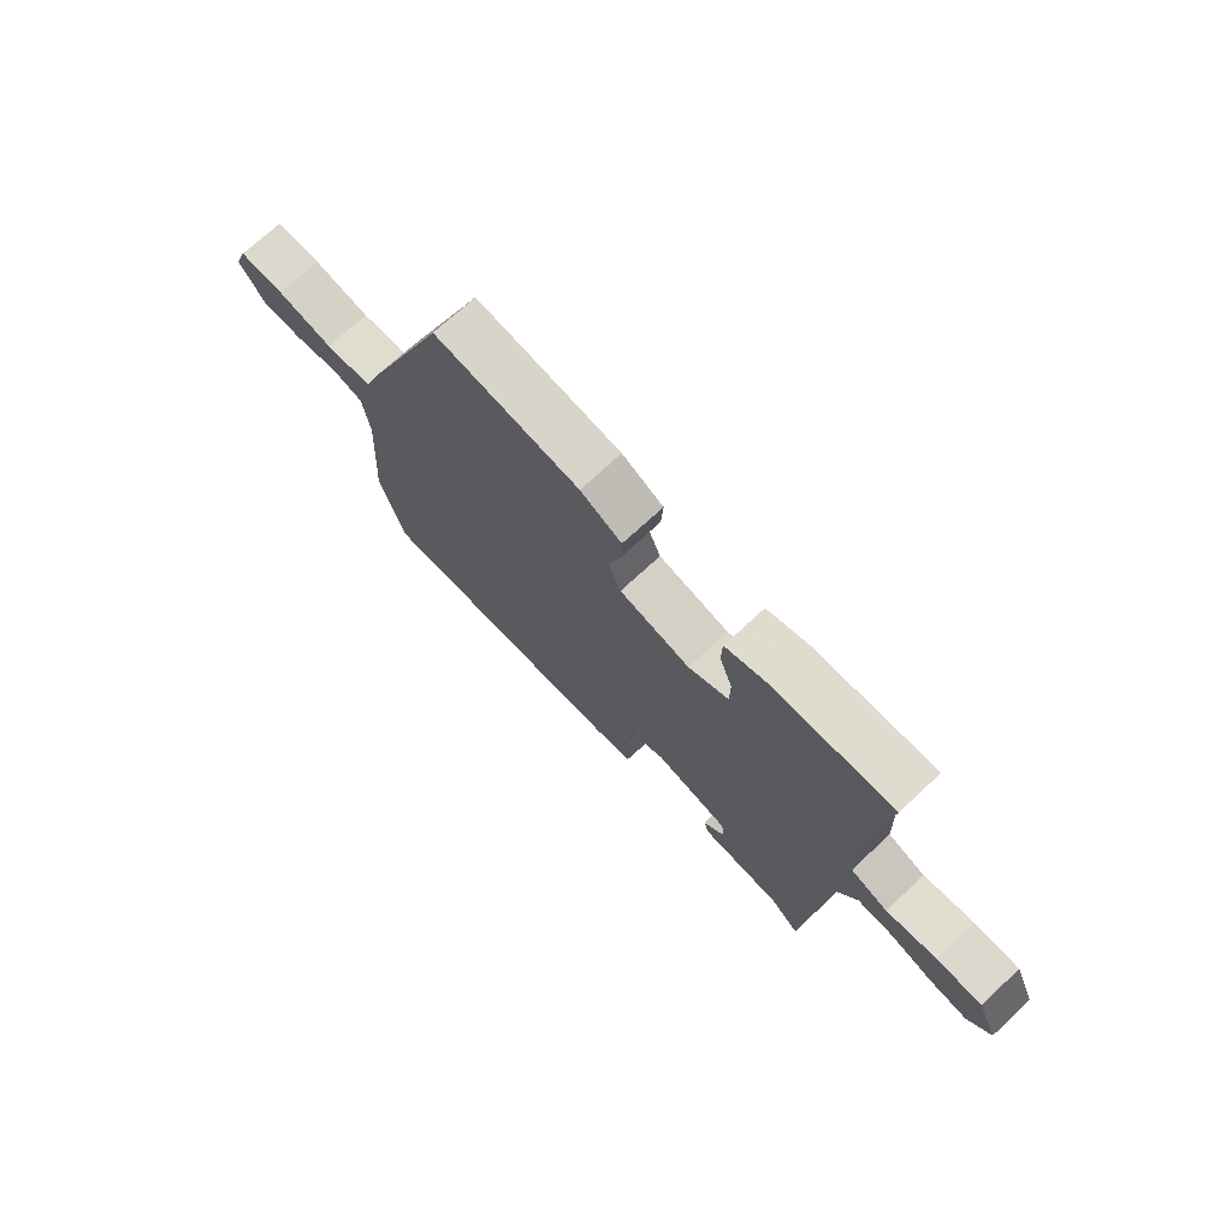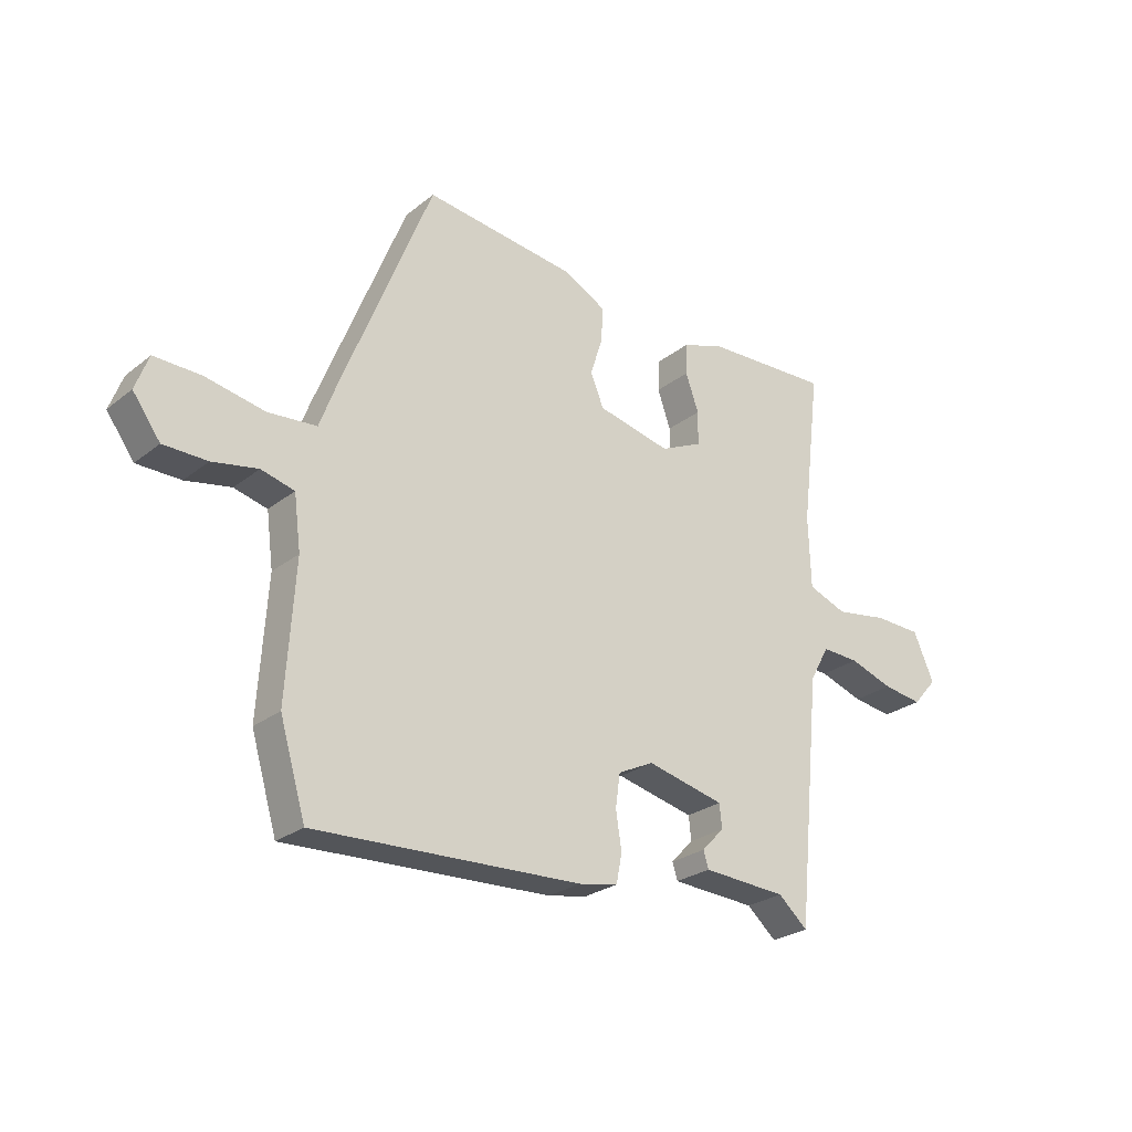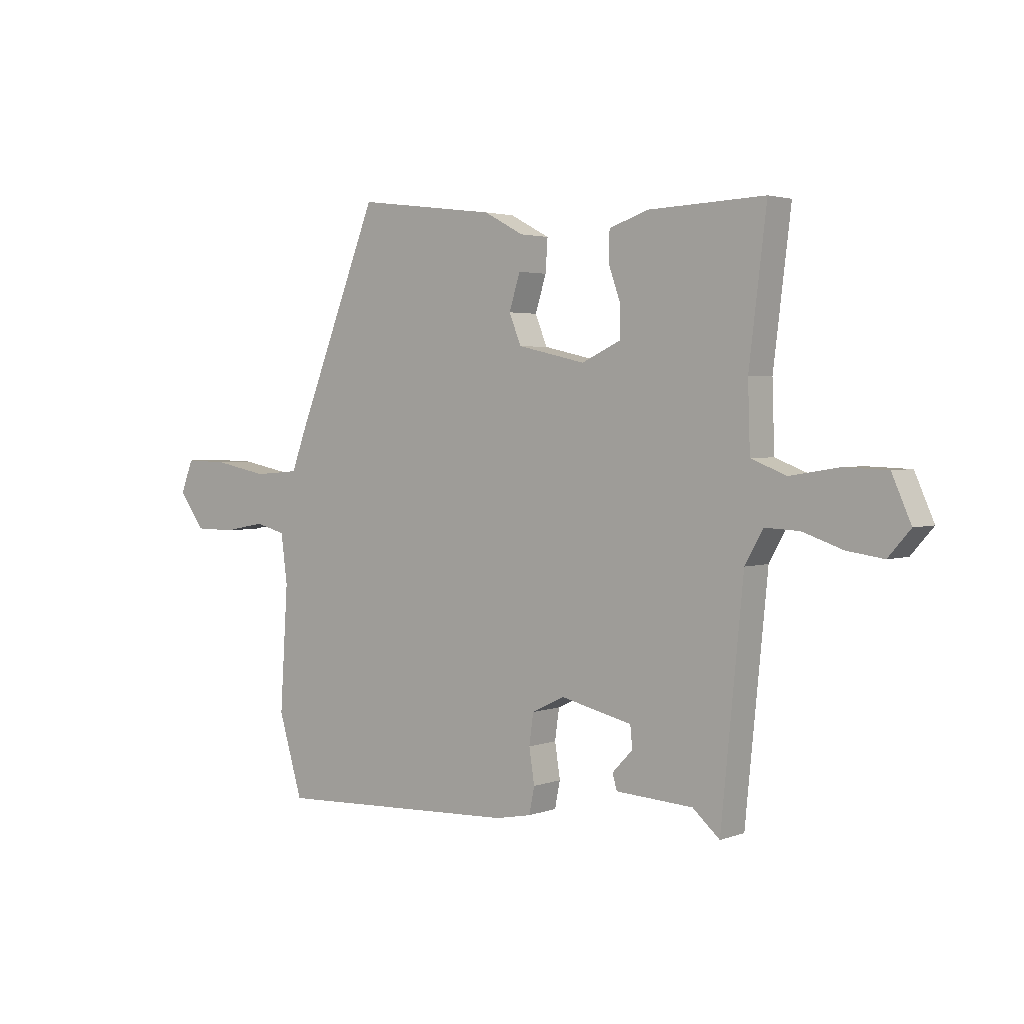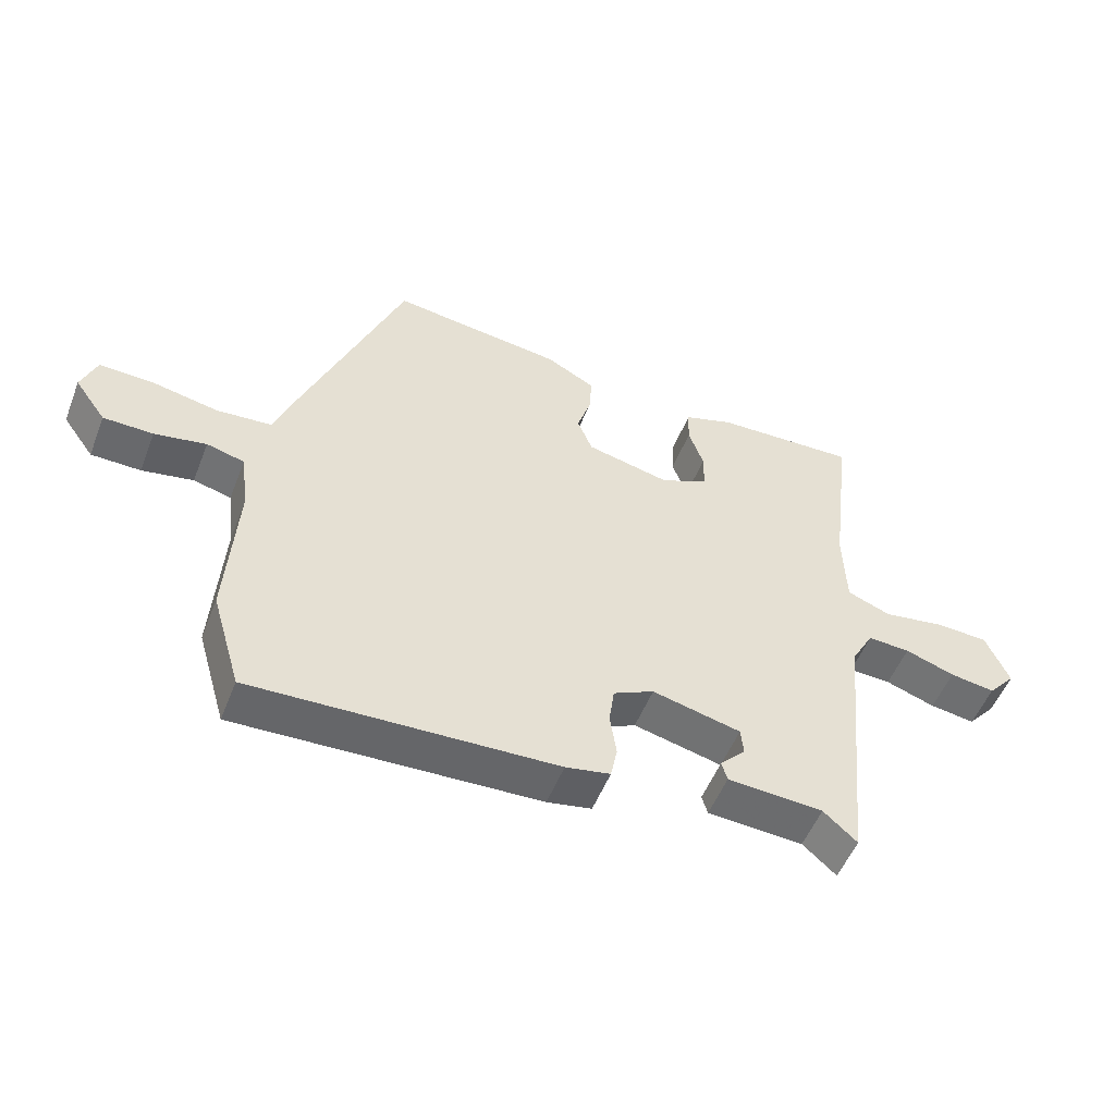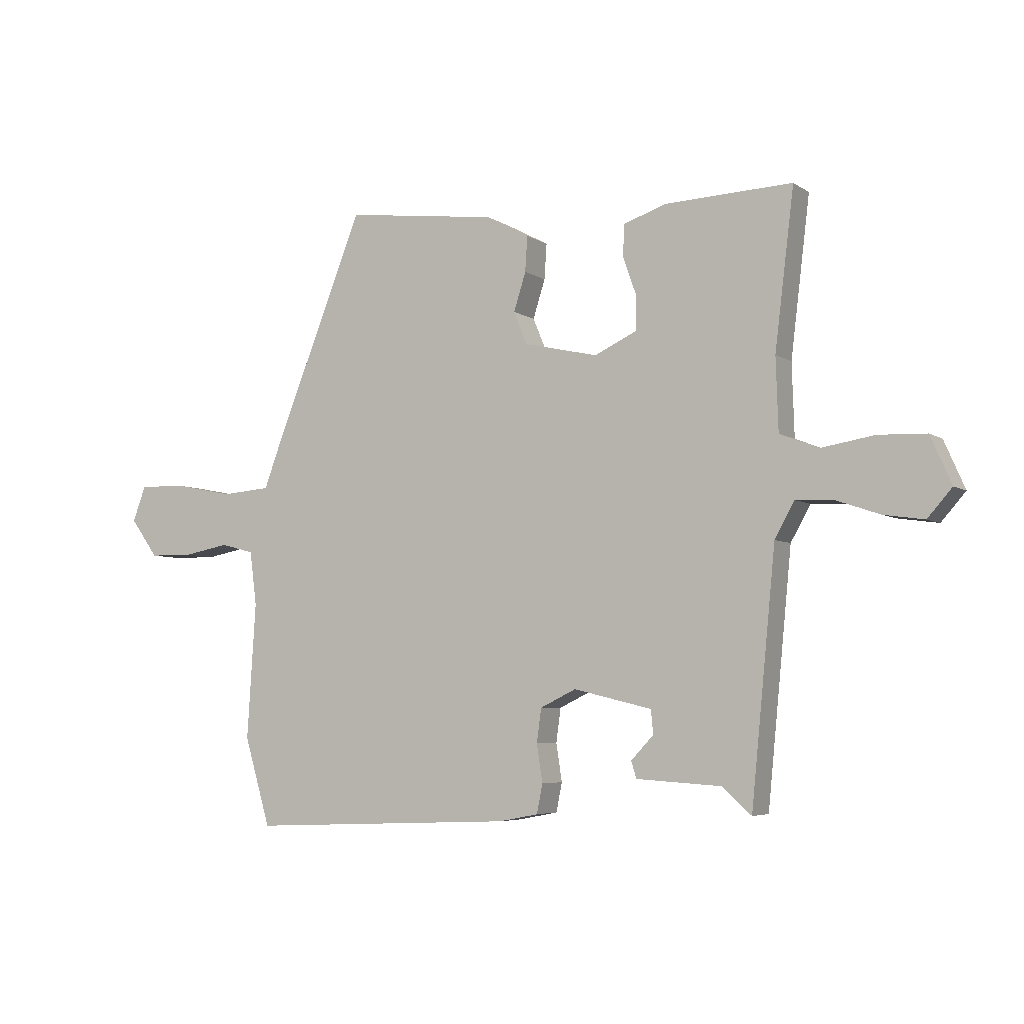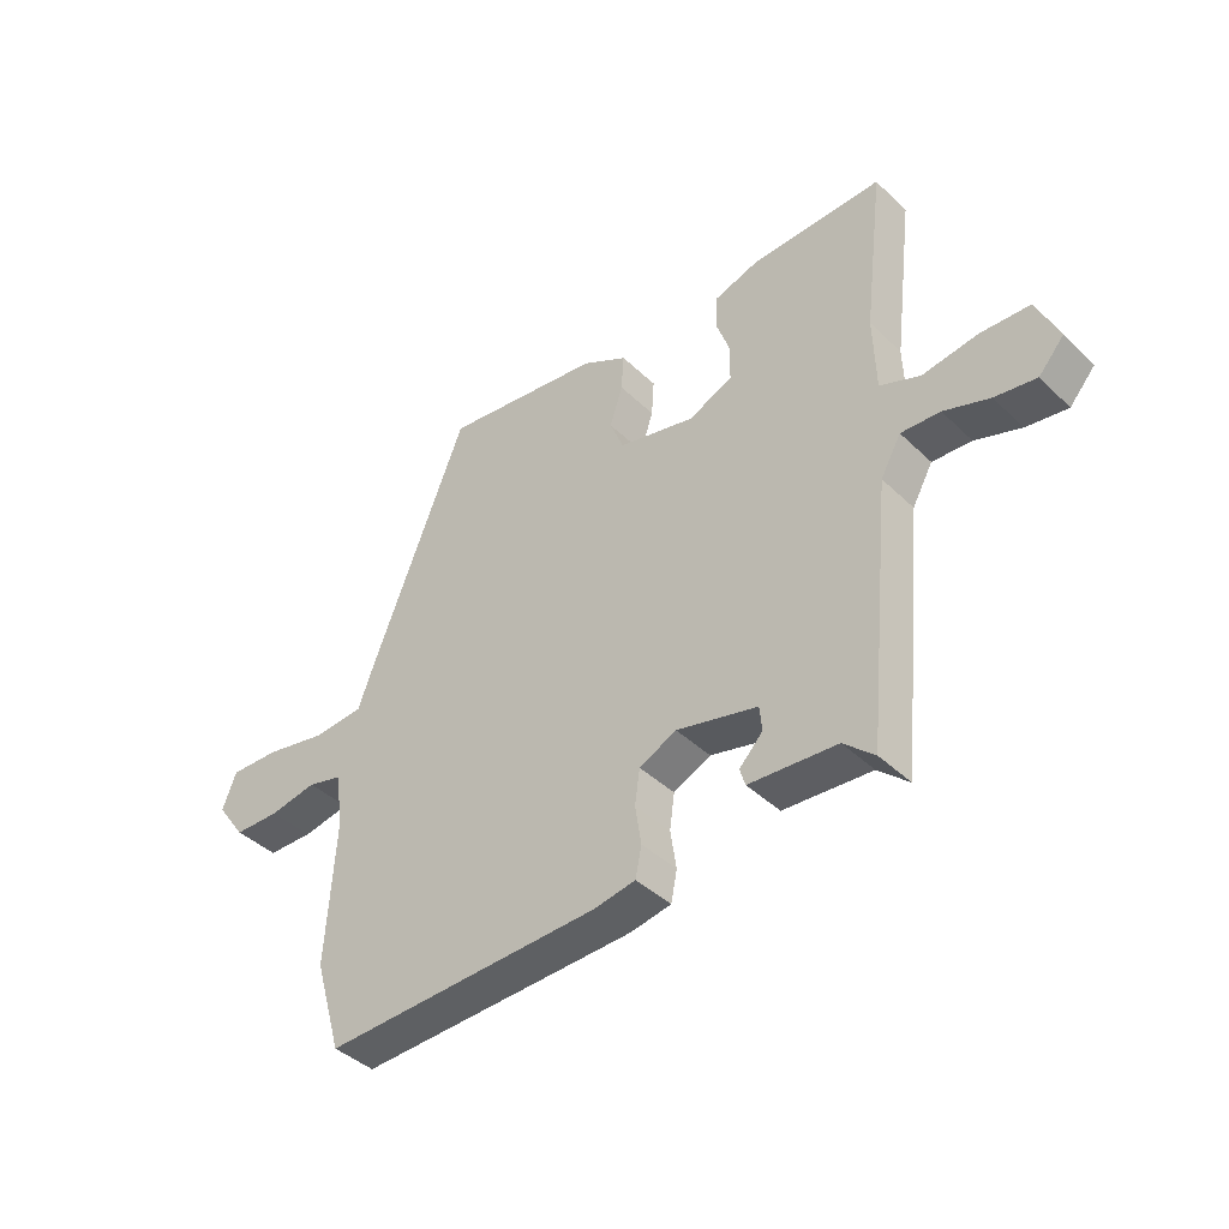
<metadata>
{"format":"obj","ext":"obj","renderer":"f3d","projection":"perspective","resolution":1024,"background":"white","views":[{"elev":71.7,"azim":47.0,"up":"+Z"},{"elev":-25.8,"azim":-38.9,"up":"+Z"},{"elev":2.8,"azim":38.7,"up":"+Z"},{"elev":-52.6,"azim":-21.3,"up":"+Z"},{"elev":-5.2,"azim":28.3,"up":"+Z"},{"elev":-41.0,"azim":40.8,"up":"+Z"}]}
</metadata>
<code>
v 0.42 0.07 -0.506
v 0.369 0.07 -0.461
v 0.223 0.07 -0.452
v 0.214 0.07 -0.423
v 0.253 0.07 -0.382
v 0.249 0.07 -0.341
v 0.114 0.07 -0.309
v 0.052 0.07 -0.339
v 0.044 0.07 -0.397
v 0.054 0.07 -0.462
v 0.044 0.07 -0.512
v -0.024 0.07 -0.525
v -0.487 0.07 -0.544
v -0.532 0.07 -0.392
v -0.517 0.07 -0.157
v -0.529 0.07 -0.064
v -0.587 0.07 -0.049
v -0.666 0.07 -0.064
v -0.742 0.07 -0.063
v -0.79 0.07 0.003
v -0.767 0.07 0.064
v -0.685 0.07 0.062
v -0.583 0.07 0.042
v -0.498 0.07 0.049
v -0.469 0.07 0.127
v -0.312 0.07 0.521
v -0.048 0.07 0.488
v 0.027 0.07 0.448
v 0.023 0.07 0.387
v 0.002 0.07 0.321
v 0.025 0.07 0.265
v 0.153 0.07 0.236
v 0.226 0.07 0.27
v 0.227 0.07 0.329
v 0.204 0.07 0.394
v 0.206 0.07 0.449
v 0.281 0.07 0.474
v 0.5 0.07 0.483
v 0.467 0.07 0.212
v 0.471 0.07 0.087
v 0.538 0.07 0.061
v 0.63 0.07 0.076
v 0.712 0.07 0.073
v 0.748 0.07 -0.009
v 0.706 0.07 -0.057
v 0.637 0.07 -0.047
v 0.561 0.07 -0.021
v 0.496 0.07 -0.018
v 0.462 0.07 -0.079
v 0.42 0 -0.506
v 0.369 0 -0.461
v 0.223 0 -0.452
v 0.214 0 -0.423
v 0.253 0 -0.382
v 0.249 0 -0.341
v 0.114 0 -0.309
v 0.052 0 -0.339
v 0.044 0 -0.397
v 0.054 0 -0.462
v 0.044 0 -0.512
v -0.024 0 -0.525
v -0.487 0 -0.544
v -0.532 0 -0.392
v -0.517 0 -0.157
v -0.529 0 -0.064
v -0.587 0 -0.049
v -0.666 0 -0.064
v -0.742 0 -0.063
v -0.79 0 0.003
v -0.767 0 0.064
v -0.685 0 0.062
v -0.583 0 0.042
v -0.498 0 0.049
v -0.469 0 0.127
v -0.312 0 0.521
v -0.048 0 0.488
v 0.027 0 0.448
v 0.023 0 0.387
v 0.002 0 0.321
v 0.025 0 0.265
v 0.153 0 0.236
v 0.226 0 0.27
v 0.227 0 0.329
v 0.204 0 0.394
v 0.206 0 0.449
v 0.281 0 0.474
v 0.5 0 0.483
v 0.467 0 0.212
v 0.471 0 0.087
v 0.538 0 0.061
v 0.63 0 0.076
v 0.712 0 0.073
v 0.748 0 -0.009
v 0.706 0 -0.057
v 0.637 0 -0.047
v 0.561 0 -0.021
v 0.496 0 -0.018
v 0.462 0 -0.079
f 44 45 46 47
f 44 47 48
f 41 42 43 44
f 41 44 48
f 40 41 48 49
f 36 37 38 39
f 34 35 36 39
f 33 34 39 40
f 32 33 40 49
f 27 28 29 30
f 25 26 27 30
f 24 25 30 31
f 20 21 22 23
f 20 23 24
f 17 18 19 20
f 17 20 24
f 16 17 24 31
f 12 13 14 15
f 9 10 11 12
f 8 9 12 15
f 7 8 15 16
f 2 3 4 5
f 2 5 6
f 1 2 6
f 49 1 6
f 16 31 32 49
f 6 7 16 49
f 96 95 94 93
f 97 96 93
f 93 92 91 90
f 97 93 90
f 98 97 90 89
f 88 87 86 85
f 88 85 84 83
f 89 88 83 82
f 98 89 82 81
f 79 78 77 76
f 79 76 75 74
f 80 79 74 73
f 72 71 70 69
f 73 72 69
f 69 68 67 66
f 73 69 66
f 80 73 66 65
f 64 63 62 61
f 61 60 59 58
f 64 61 58 57
f 65 64 57 56
f 54 53 52 51
f 55 54 51
f 55 51 50
f 55 50 98
f 98 81 80 65
f 98 65 56 55
f 1 50 51 2
f 2 51 52 3
f 3 52 53 4
f 4 53 54 5
f 5 54 55 6
f 6 55 56 7
f 7 56 57 8
f 8 57 58 9
f 9 58 59 10
f 10 59 60 11
f 11 60 61 12
f 12 61 62 13
f 13 62 63 14
f 14 63 64 15
f 15 64 65 16
f 16 65 66 17
f 17 66 67 18
f 18 67 68 19
f 19 68 69 20
f 20 69 70 21
f 21 70 71 22
f 22 71 72 23
f 23 72 73 24
f 24 73 74 25
f 25 74 75 26
f 26 75 76 27
f 27 76 77 28
f 28 77 78 29
f 29 78 79 30
f 30 79 80 31
f 31 80 81 32
f 32 81 82 33
f 33 82 83 34
f 34 83 84 35
f 35 84 85 36
f 36 85 86 37
f 37 86 87 38
f 38 87 88 39
f 39 88 89 40
f 40 89 90 41
f 41 90 91 42
f 42 91 92 43
f 43 92 93 44
f 44 93 94 45
f 45 94 95 46
f 46 95 96 47
f 47 96 97 48
f 48 97 98 49
f 49 98 50 1

</code>
